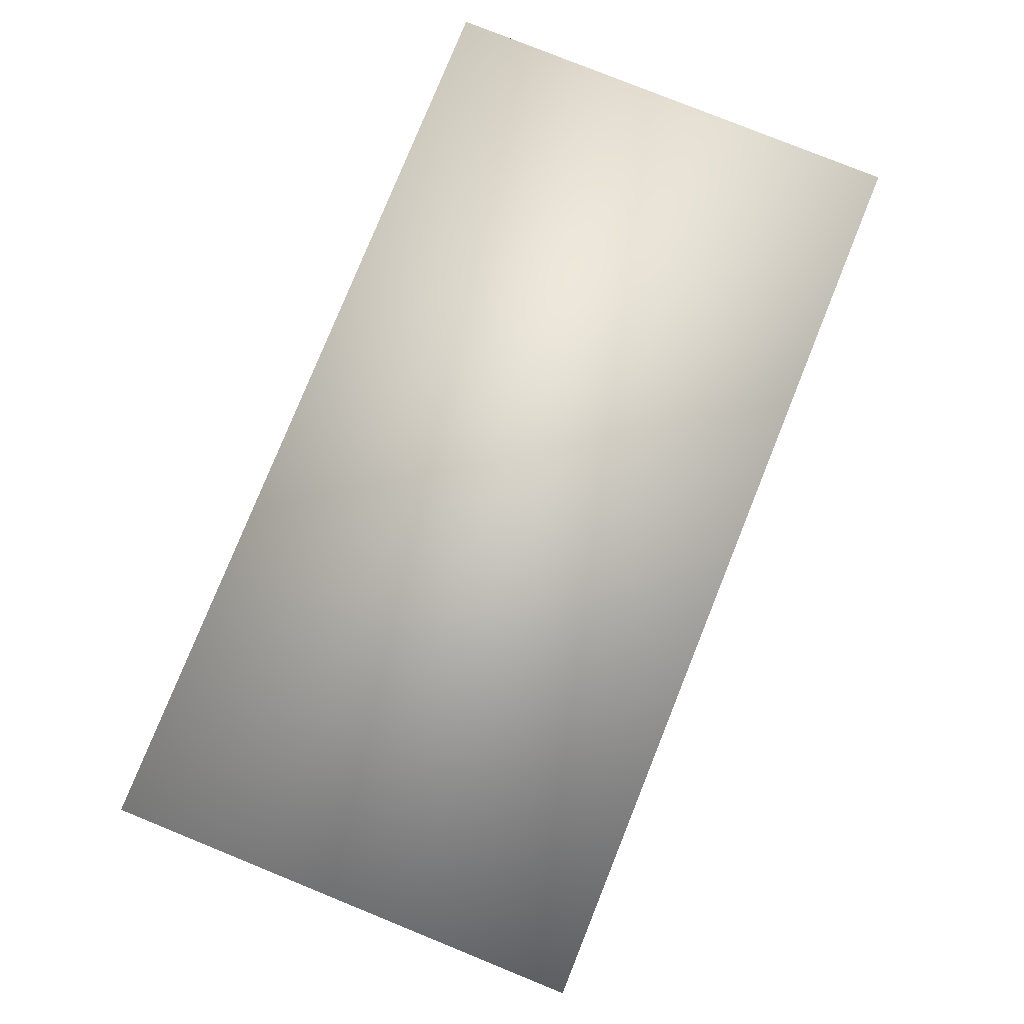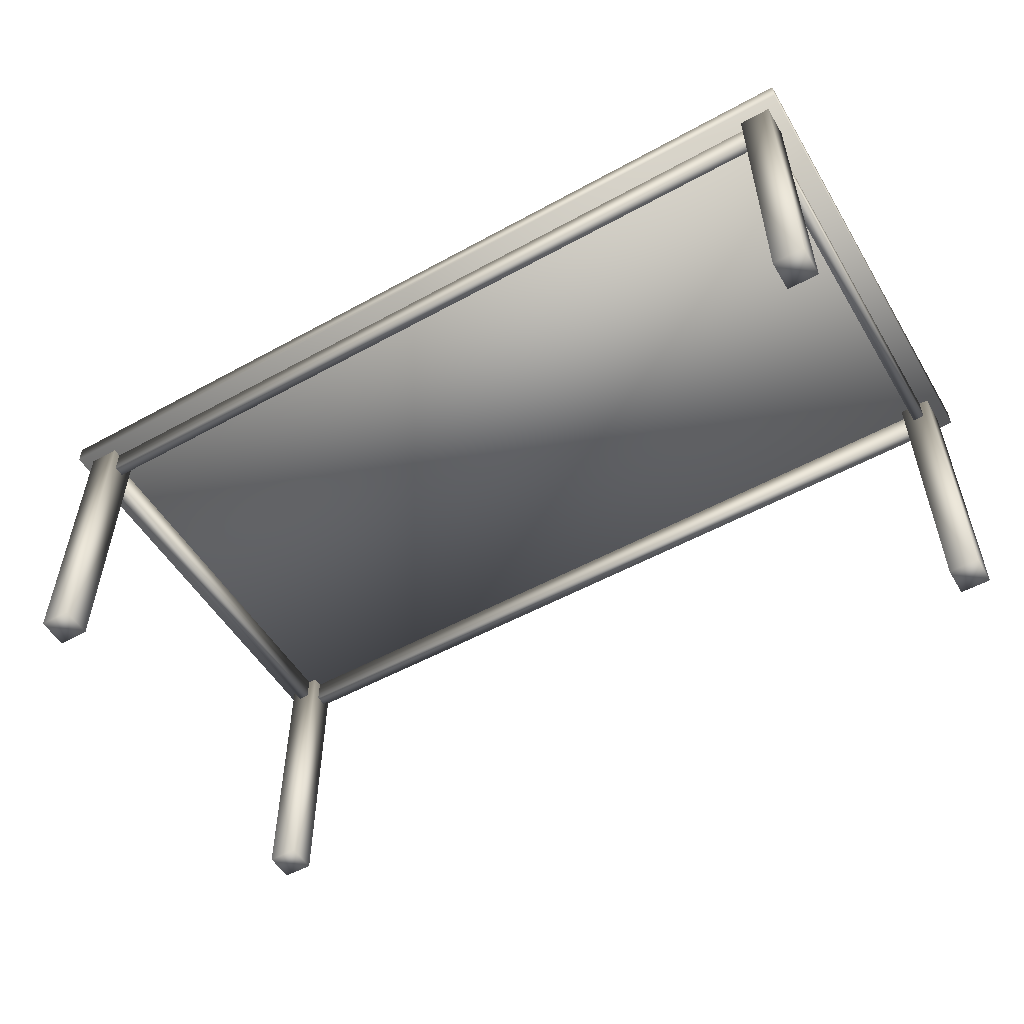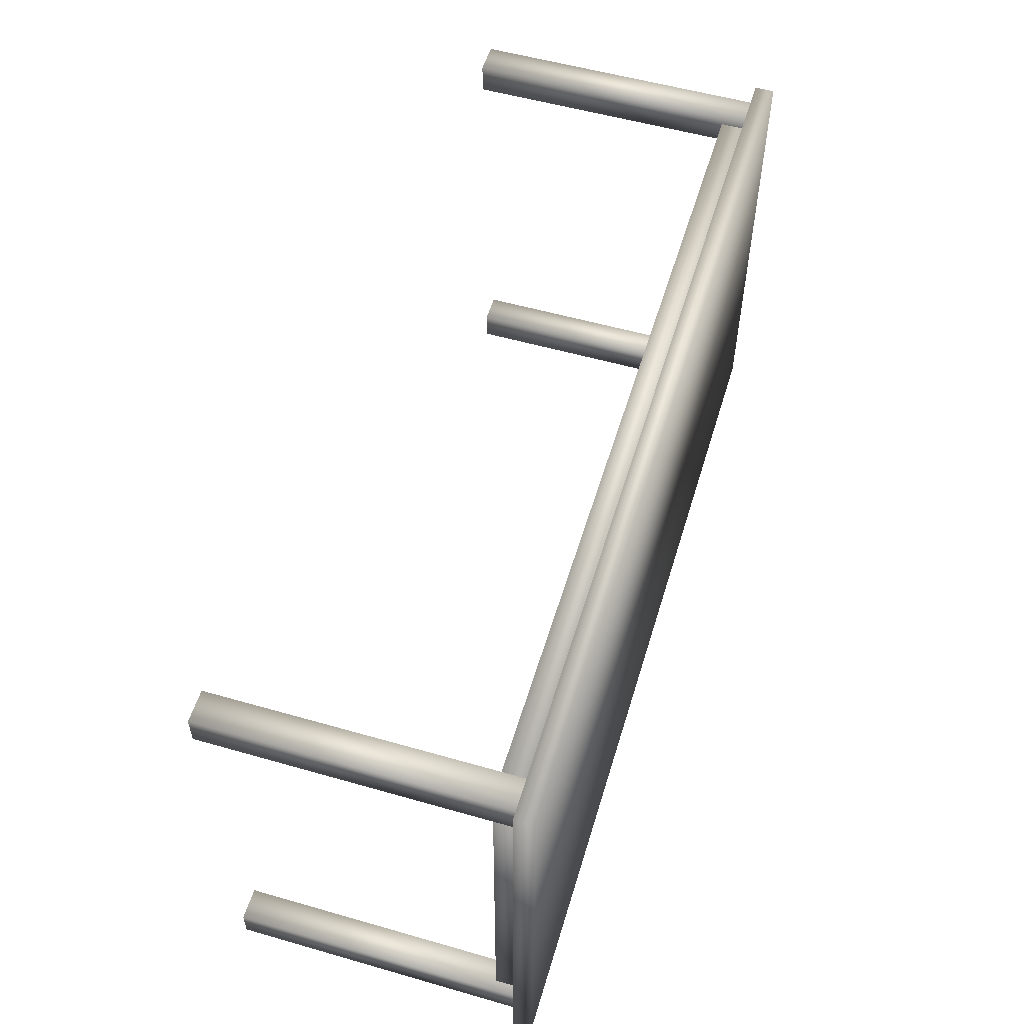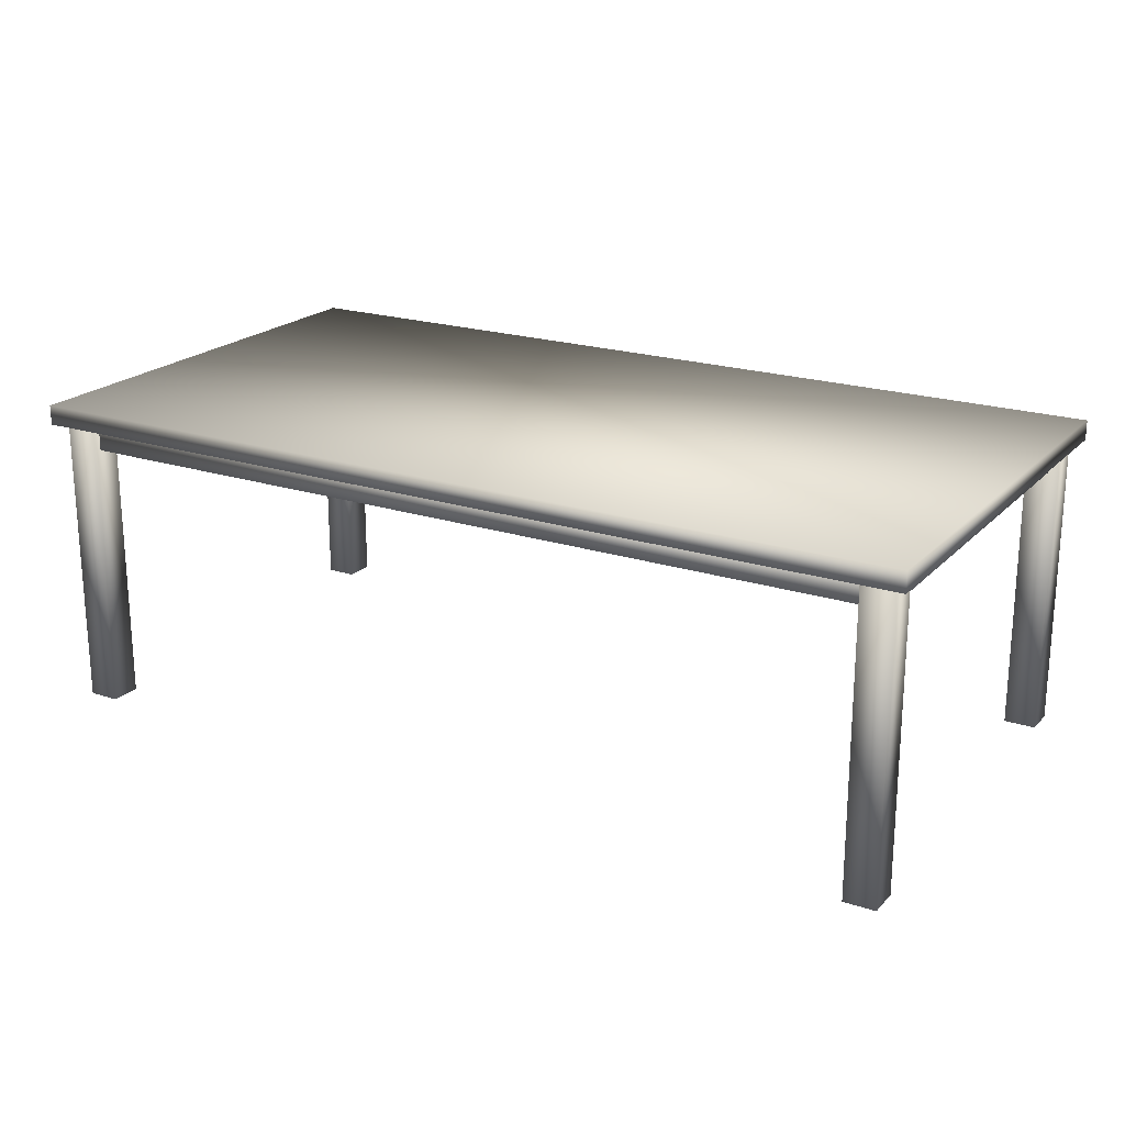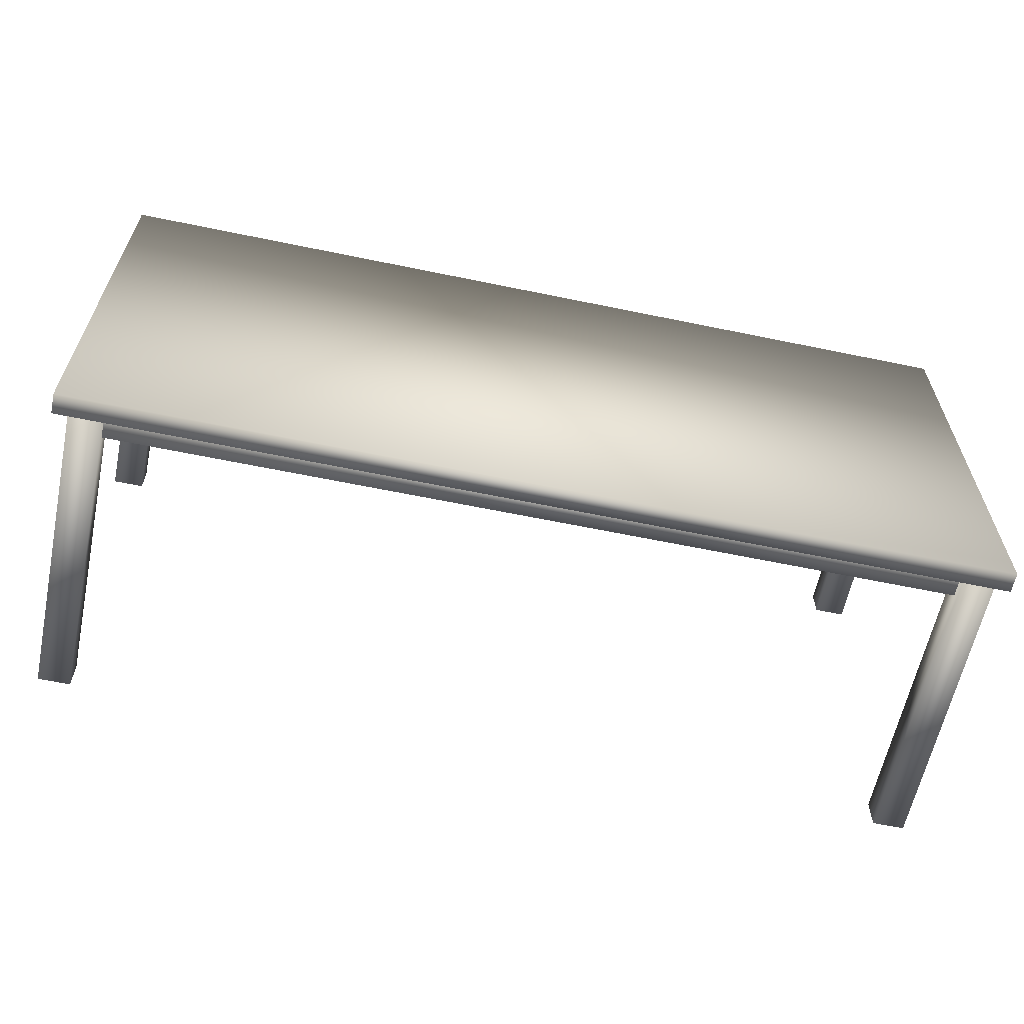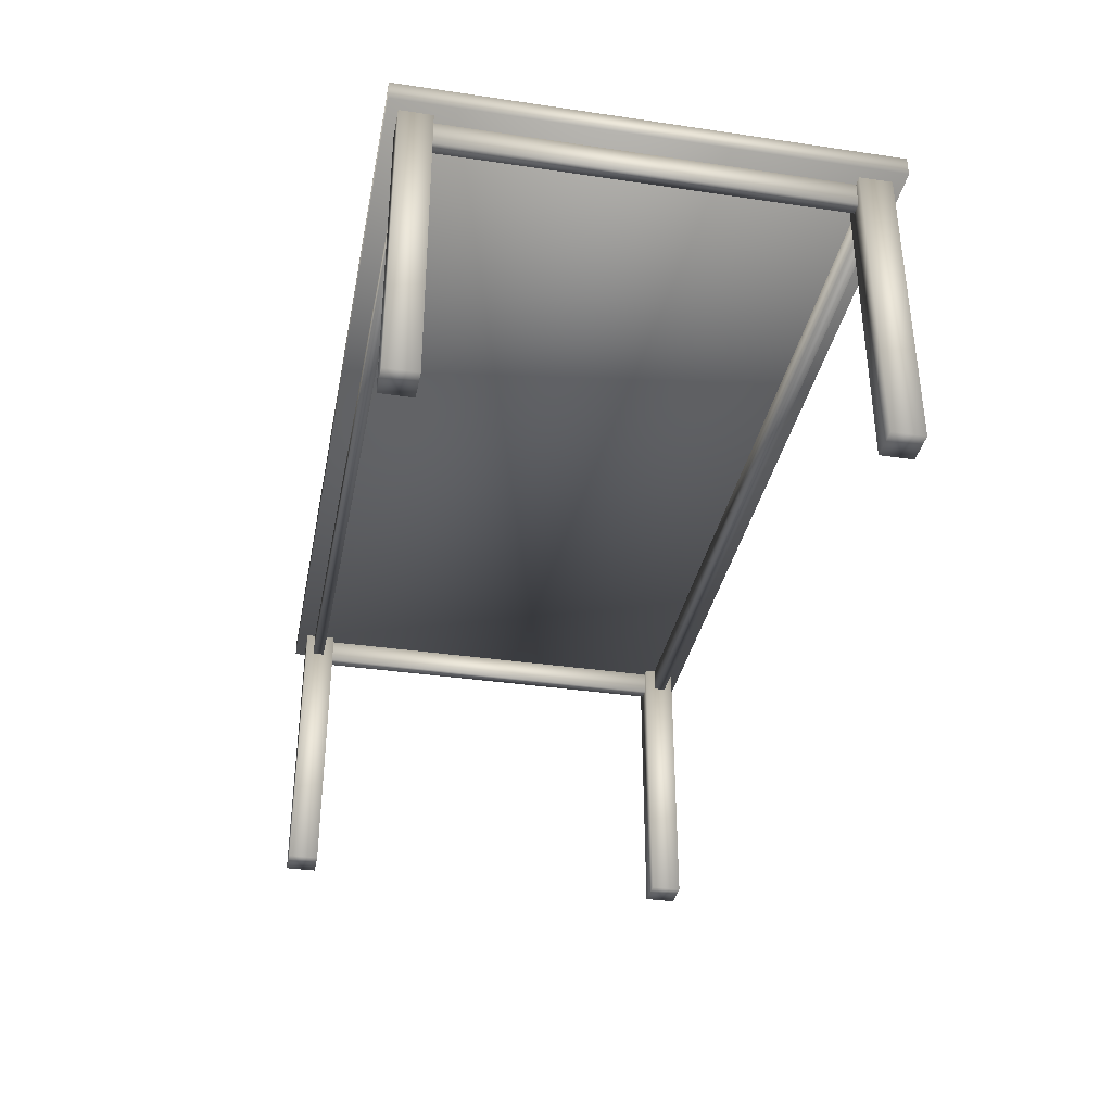
<metadata>
{"format":"obj","ext":"obj","renderer":"f3d","projection":"perspective","resolution":1024,"background":"white","views":[{"elev":79.2,"azim":-68.0,"up":"+Y"},{"elev":-53.1,"azim":-149.5,"up":"+Y"},{"elev":55.1,"azim":106.8,"up":"+Z"},{"elev":20.8,"azim":-149.6,"up":"+Y"},{"elev":-61.7,"azim":168.1,"up":"+Z"},{"elev":-35.5,"azim":-101.0,"up":"+Y"}]}
</metadata>
<code>
v  -115 74.97 60
v  -115 74.97 -60
v  115 74.97 -60
v  115 74.97 60
v  -115 79.97 60
v  115 79.97 60
v  115 79.97 -60
v  -115 79.97 -60
v  103.7 0.0078 49.08
v  103.7 75.01 49.08
v  111.7 75.01 49.08
v  111.7 0.0078 49.08
v  103.7 0.0078 57.08
v  111.7 0.0078 57.08
v  111.7 75.01 57.08
v  103.7 75.01 57.08
v  -103.9 68.61 51.75
v  -103.9 74.97 51.75
v  103.8 74.97 51.75
v  103.8 68.61 51.75
v  -103.9 68.61 54.75
v  103.8 68.61 54.75
v  103.8 74.97 54.75
v  -103.9 74.97 54.75
v  -111.9 0.0078 49.08
v  -111.9 75.01 49.08
v  -103.9 75.01 49.08
v  -103.9 0.0078 49.08
v  -111.9 0.0078 57.08
v  -103.9 0.0078 57.08
v  -103.9 75.01 57.08
v  -111.9 75.01 57.08
v  -111.9 0.0078 -57.3
v  -111.9 75.01 -57.3
v  -103.9 75.01 -57.3
v  -103.9 0.0078 -57.3
v  -111.9 0.0078 -49.3
v  -103.9 0.0078 -49.3
v  -103.9 75.01 -49.3
v  -111.9 75.01 -49.3
v  -103.9 68.61 -55.09
v  -103.9 74.97 -55.09
v  103.8 74.97 -55.09
v  103.8 68.61 -55.09
v  -103.9 68.61 -52.09
v  103.8 68.61 -52.09
v  103.8 74.97 -52.09
v  -103.9 74.97 -52.09
v  103.7 0.0078 -57.3
v  103.7 75.01 -57.3
v  111.7 75.01 -57.3
v  111.7 0.0078 -57.3
v  103.7 0.0078 -49.3
v  111.7 0.0078 -49.3
v  111.7 75.01 -49.3
v  103.7 75.01 -49.3
v  106.1 68.61 49.36
v  106.1 74.97 49.36
v  106.1 74.97 -49.36
v  106.1 68.61 -49.36
v  109.1 68.61 49.36
v  109.1 68.61 -49.36
v  109.1 74.97 -49.36
v  109.1 74.97 49.36
v  -109.6 68.61 49.36
v  -109.6 74.97 49.36
v  -109.6 74.97 -49.36
v  -109.6 68.61 -49.36
v  -106.6 68.61 49.36
v  -106.6 68.61 -49.36
v  -106.6 74.97 -49.36
v  -106.6 74.97 49.36
o Box001
g Box001
f 1 2 3 4
f 5 6 7 8
f 1 4 6 5
f 4 3 7 6
f 3 2 8 7
f 2 1 5 8
f 9 10 11 12
f 13 14 15 16
f 9 12 14 13
f 12 11 15 14
f 11 10 16 15
f 10 9 13 16
f 17 18 19 20
f 21 22 23 24
f 17 20 22 21
f 20 19 23 22
f 19 18 24 23
f 18 17 21 24
f 25 26 27 28
f 29 30 31 32
f 25 28 30 29
f 28 27 31 30
f 27 26 32 31
f 26 25 29 32
f 33 34 35 36
f 37 38 39 40
f 33 36 38 37
f 36 35 39 38
f 35 34 40 39
f 34 33 37 40
f 41 42 43 44
f 45 46 47 48
f 41 44 46 45
f 44 43 47 46
f 43 42 48 47
f 42 41 45 48
f 49 50 51 52
f 53 54 55 56
f 49 52 54 53
f 52 51 55 54
f 51 50 56 55
f 50 49 53 56
f 57 58 59 60
f 61 62 63 64
f 57 60 62 61
f 60 59 63 62
f 59 58 64 63
f 58 57 61 64
f 65 66 67 68
f 69 70 71 72
f 65 68 70 69
f 68 67 71 70
f 67 66 72 71
f 66 65 69 72

</code>
